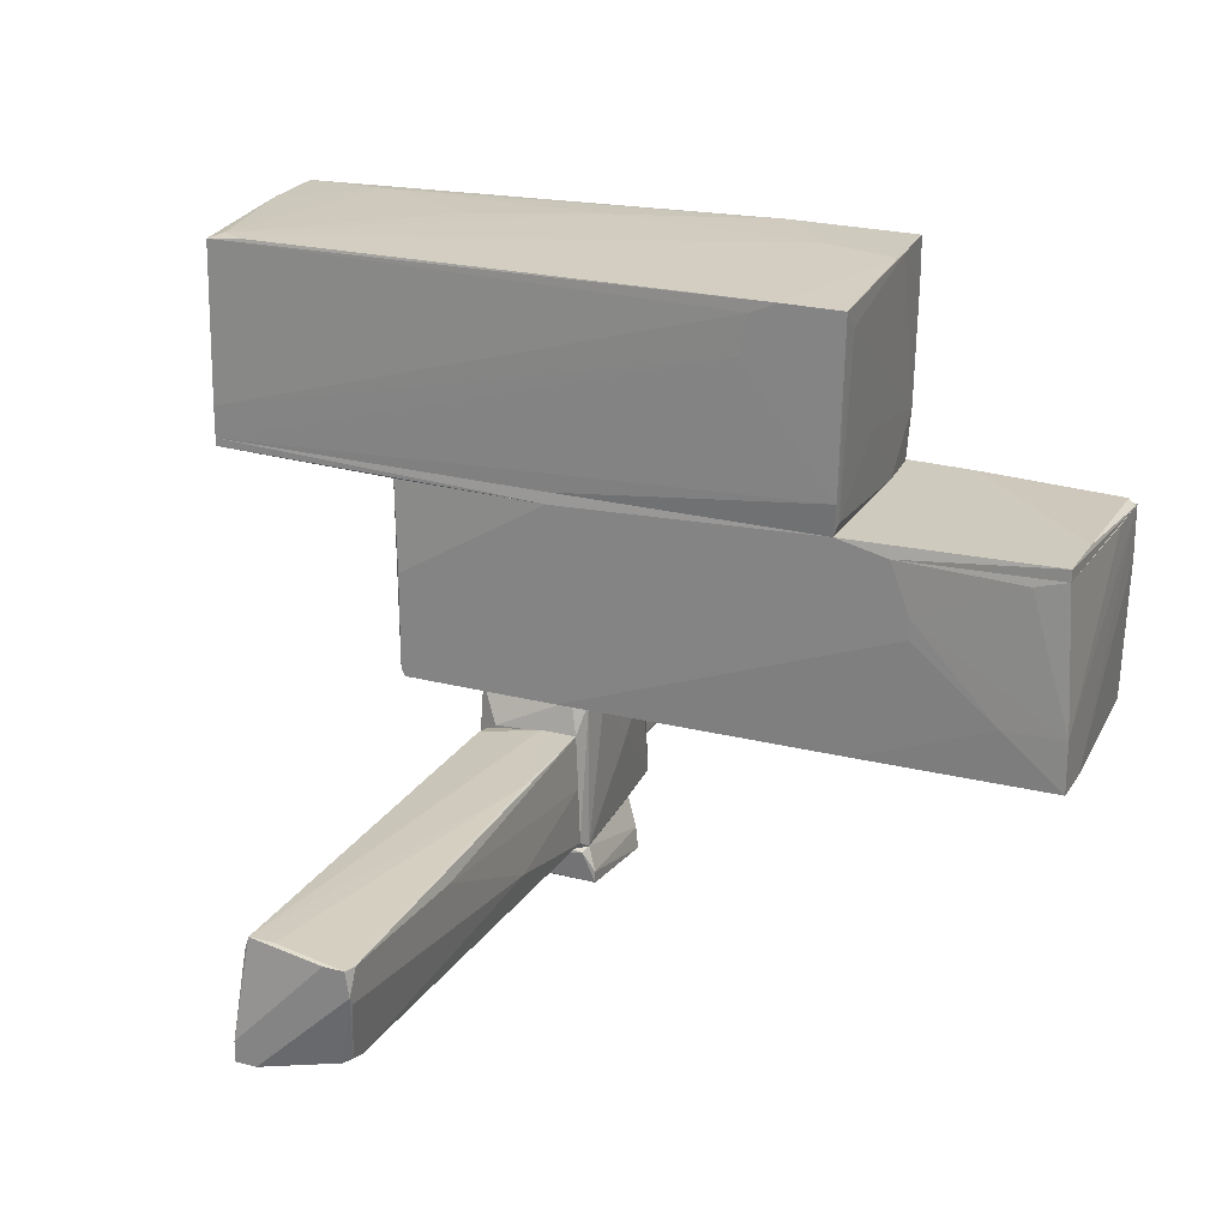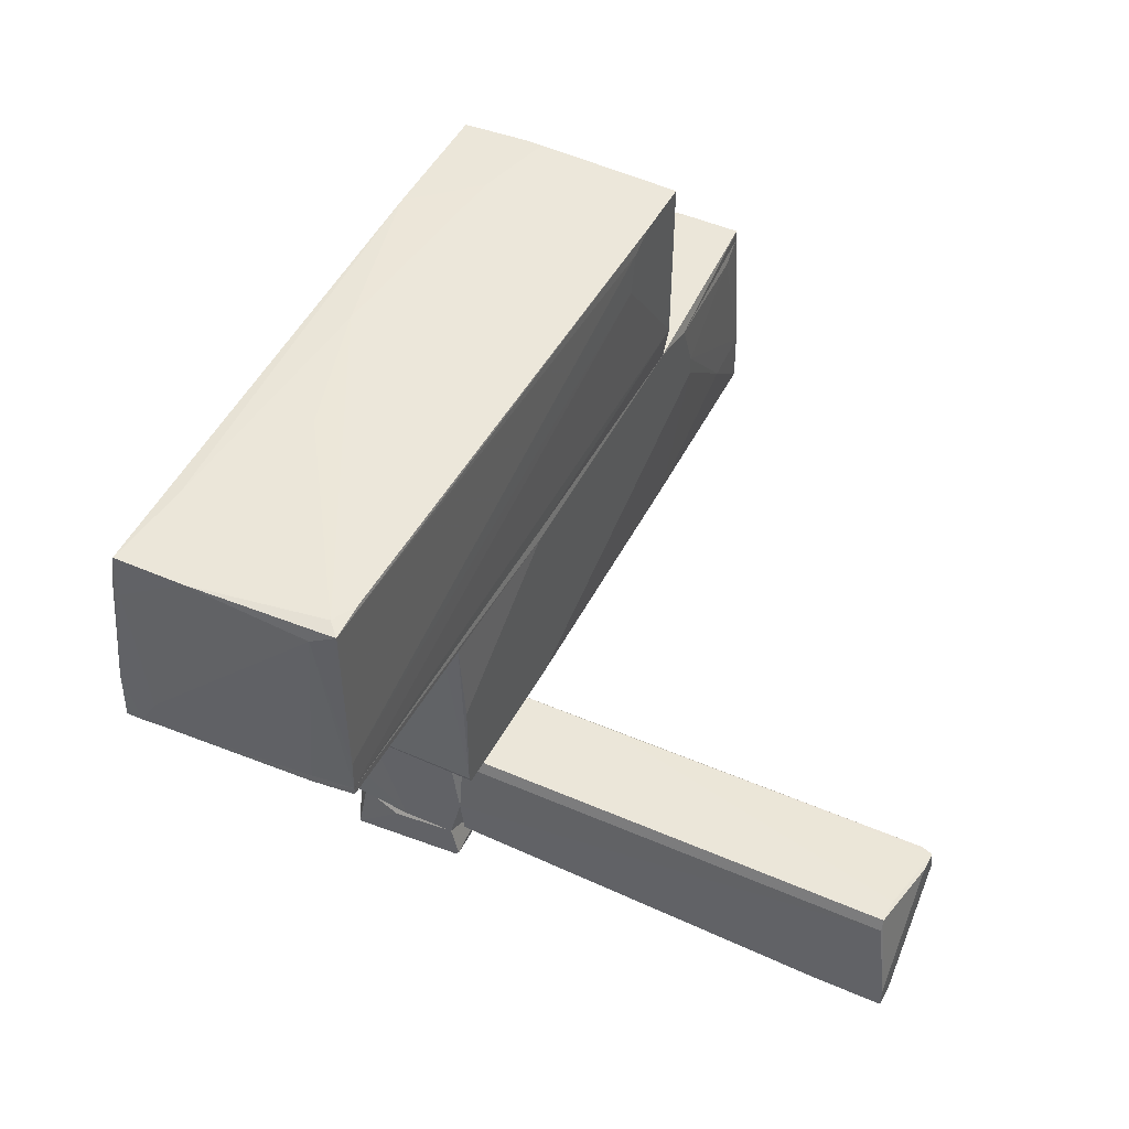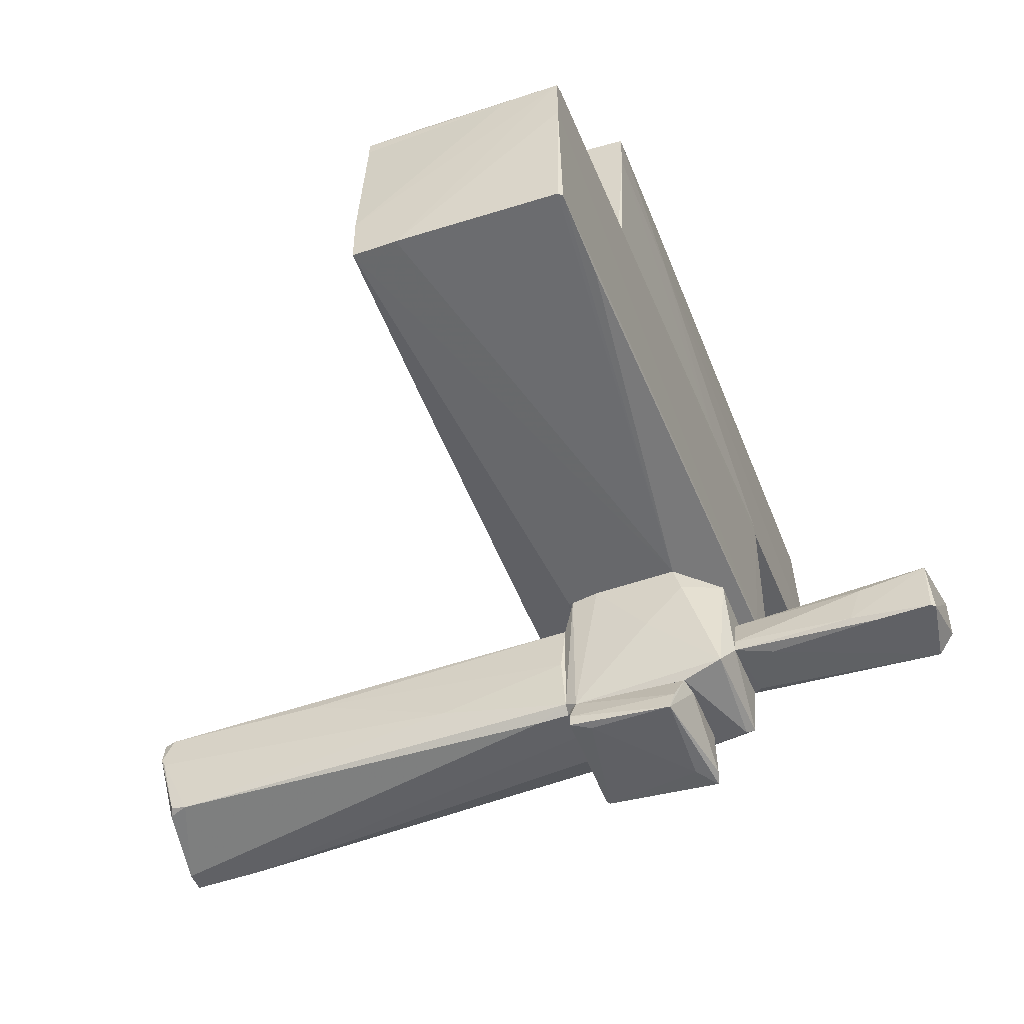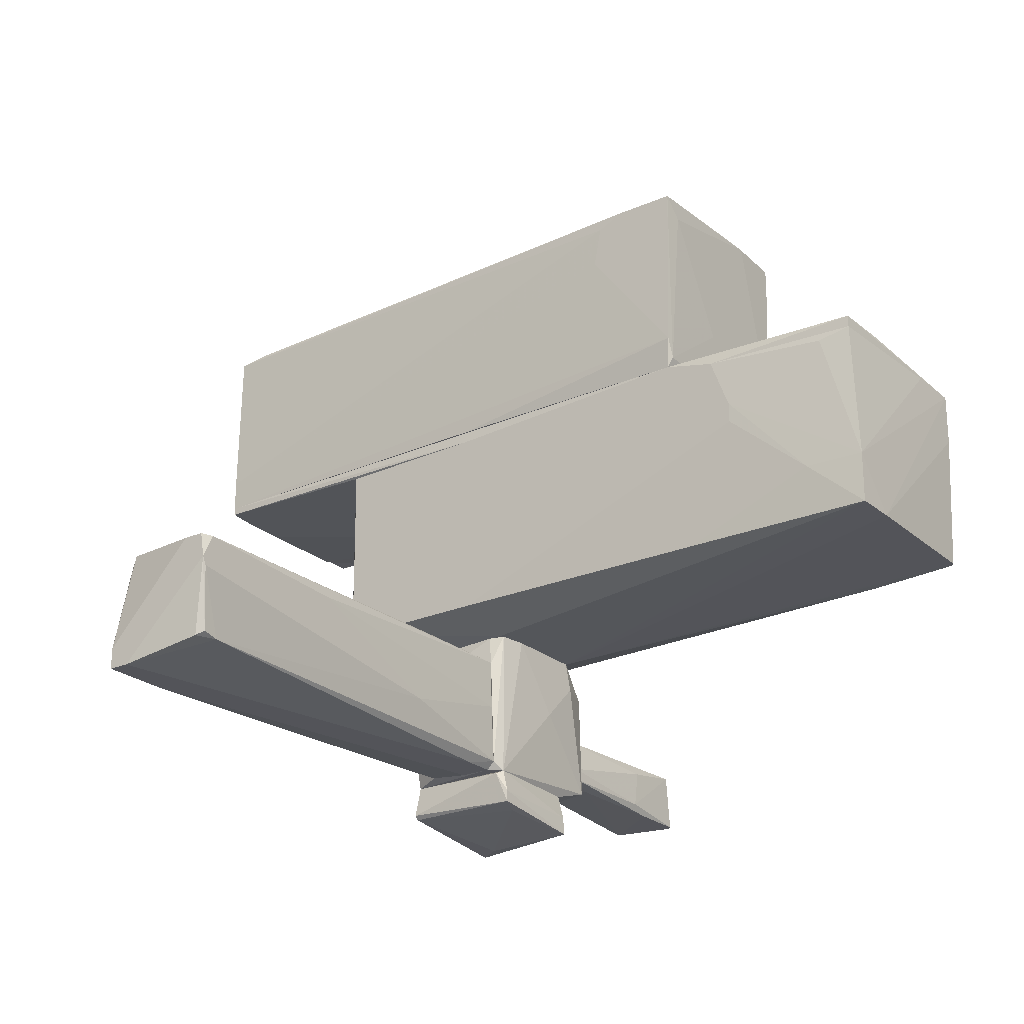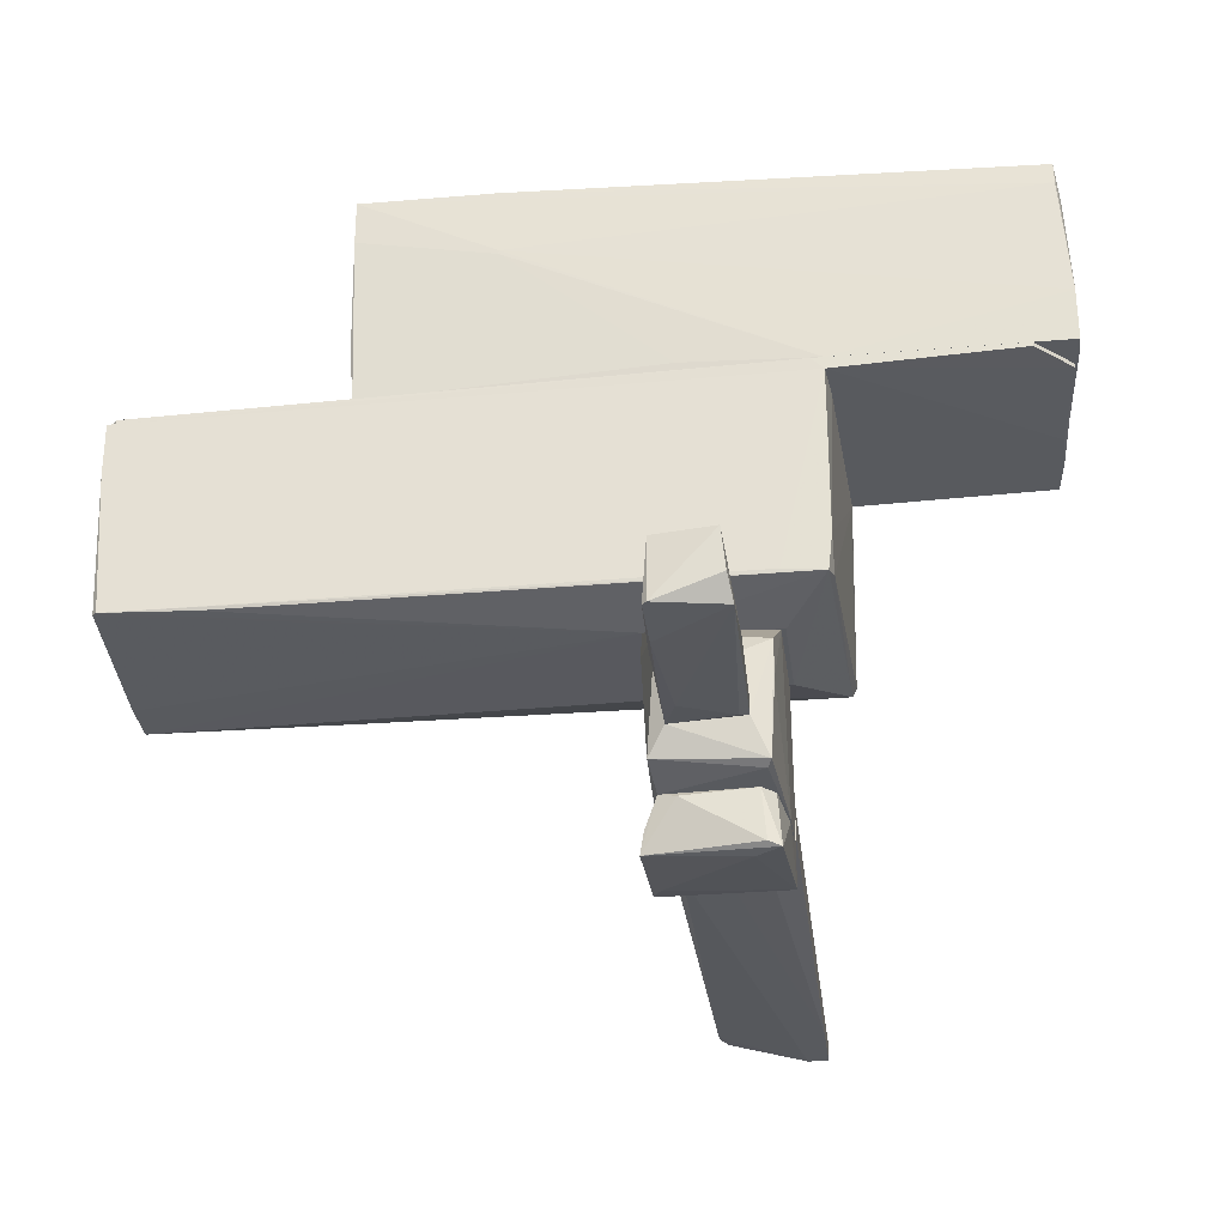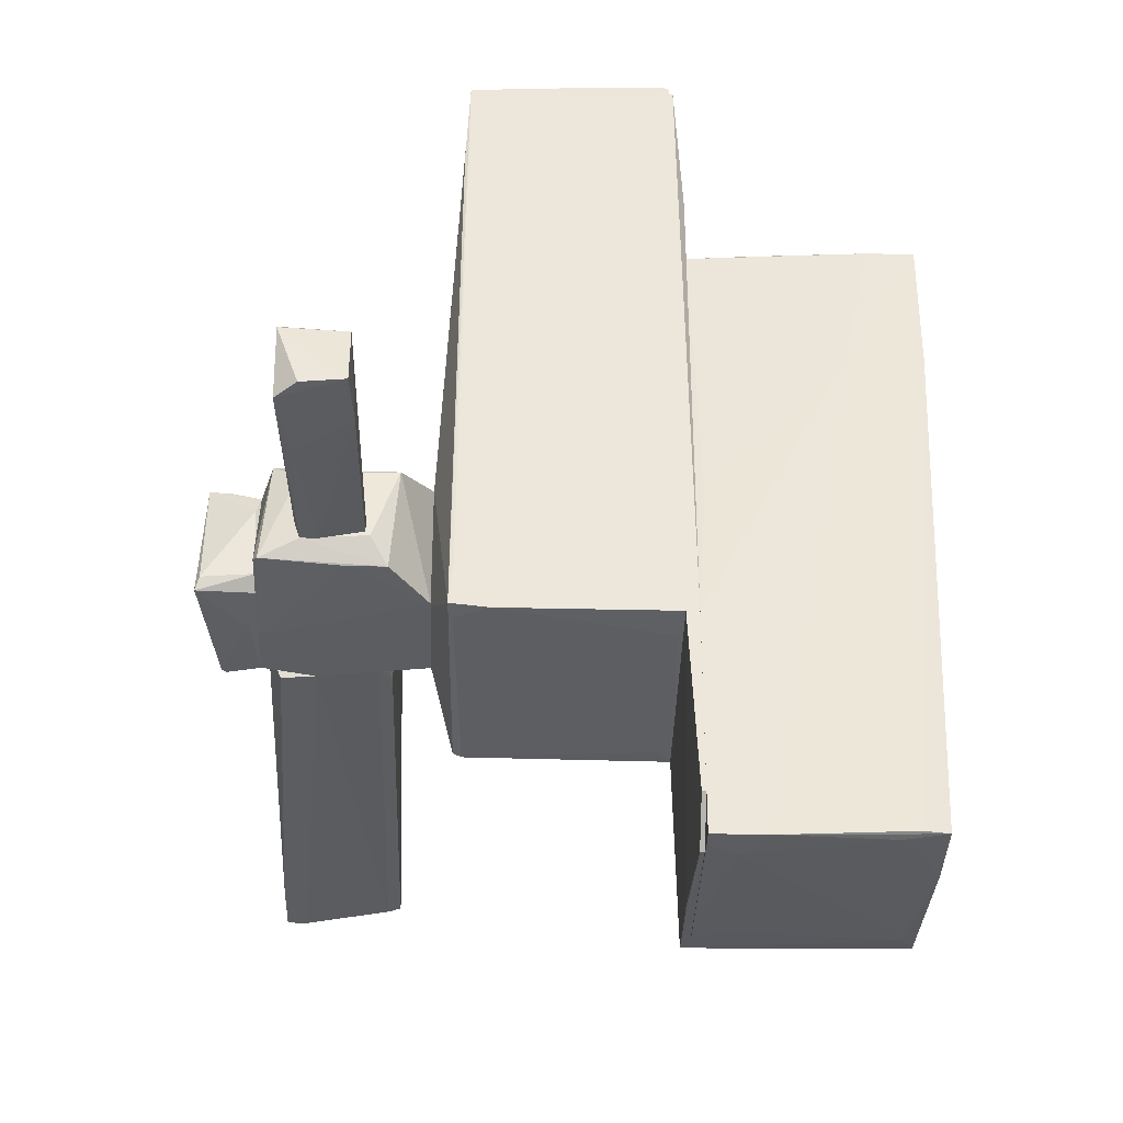
<metadata>
{"format":"obj","ext":"obj","renderer":"f3d","projection":"perspective","resolution":1024,"background":"white","views":[{"elev":23.2,"azim":113.8,"up":"+Z"},{"elev":46.9,"azim":26.5,"up":"+Z"},{"elev":-50.4,"azim":-158.9,"up":"+Z"},{"elev":-23.8,"azim":126.3,"up":"+Z"},{"elev":-30.7,"azim":-83.0,"up":"+Z"},{"elev":-36.1,"azim":-91.7,"up":"+Y"}]}
</metadata>
<code>
o convex_0
v 3.353 0.181 -0.8006
v 4.433 -0.8989 -1.803
v 4.433 -0.8603 -1.803
v 0.6534 0.06524 -1.803
v 0.6534 -0.7832 -0.7236
v 4.973 -0.7832 -0.6848
v 4.935 0.1038 -1.61
v 0.692 -0.8989 -1.649
v 0.6534 0.1038 -0.6464
v 5.089 0.1425 -0.7235
v 5.089 -0.706 -1.803
v 0.6534 0.1425 -1.726
v 0.6534 -0.8989 -1.34
v 5.089 -0.8989 -1.61
v 0.6534 -0.6289 -1.765
v 5.05 0.181 -1.032
v 0.8461 -0.7832 -0.685
v 4.973 -0.8217 -0.8006
v 1.926 0.181 -1.418
v 4.78 0.1038 -1.649
v 1.734 0.1038 -0.6464
v 0.6534 -0.2434 -0.6464
v 0.6534 -0.8217 -0.8007
v 0.6534 -0.2434 -1.803
v 0.692 0.1425 -1.148
v 4.973 0.181 -0.7235
v 0.962 0.06524 -1.803
v 4.973 -0.5517 -0.6848
v 5.089 -0.8989 -1.803
v 5.089 -0.05052 -0.7235
v 5.089 0.181 -0.9549
v 4.973 0.02665 -1.649
f 31 11 32
f 3 2 4
f 4 5 9
f 2 3 11
f 3 4 11
f 4 9 12
f 5 4 13
f 8 2 13
f 11 10 14
f 13 2 14
f 2 8 15
f 13 4 15
f 8 13 15
f 14 6 18
f 13 14 18
f 1 16 19
f 19 16 20
f 16 7 20
f 12 19 20
f 9 5 22
f 5 17 22
f 17 6 22
f 6 21 22
f 21 9 22
f 5 13 23
f 17 5 23
f 6 17 23
f 13 18 23
f 18 6 23
f 4 2 24
f 2 15 24
f 15 4 24
f 9 1 25
f 12 9 25
f 1 19 25
f 19 12 25
f 1 9 26
f 16 1 26
f 9 21 26
f 21 10 26
f 11 4 27
f 4 12 27
f 20 11 27
f 12 20 27
f 6 10 28
f 21 6 28
f 10 21 28
f 2 11 29
f 11 14 29
f 14 2 29
f 10 6 30
f 6 14 30
f 14 10 30
f 10 11 31
f 7 16 31
f 16 26 31
f 26 10 31
f 20 7 32
f 11 20 32
f 7 31 32
o convex_1
v -0.4269 1.955 3.905
v -1.083 -3.444 1.861
v -0.9283 -3.445 1.861
v 1.077 2.65 1.861
v 1 -3.289 3.712
v -0.9283 2.61 1.861
v -1.005 -3.367 3.751
v 1.039 -3.289 1.861
v 1.116 2.727 3.828
v -1.005 2.65 3.905
v -1.083 -1.361 1.861
v 0.8844 -3.174 3.751
v 1.116 2.688 2.17
v -1.044 -3.367 3.52
v -0.6582 -0.1281 3.867
v 1.116 2.148 3.828
v -1.044 1.376 3.211
v -0.9283 2.649 2.363
v -1.083 -3.444 2.363
v 0.7686 -3.329 3.597
v -1.005 1.415 3.905
v -0.4269 2.688 3.905
v 1.116 1.878 3.712
v -0.3498 -3.367 3.751
v 1.039 -3.289 2.17
v 1.039 2.688 1.977
v -0.774 -3.445 2.131
v -0.8896 -2.518 3.789
v 0.9229 2.727 3.635
v -1.005 2.65 3.481
v 1 -2.943 3.751
v 1.116 1.8 3.326
v 1.077 0.06518 1.861
v -1.044 -0.1281 1.938
v -0.4269 2.649 1.861
v 0.653 -3.329 1.861
v -0.3111 -1.361 3.828
v 0.2286 2.688 2.556
v -0.2339 2.688 3.905
v -0.9669 -3.405 3.365
v -1.044 1.376 3.25
f 51 46 73
f 36 34 43
f 38 36 43
f 44 33 47
f 45 41 48
f 34 35 51
f 43 34 51
f 39 46 51
f 33 42 53
f 46 39 53
f 42 46 53
f 47 33 53
f 42 33 54
f 48 37 55
f 45 48 55
f 37 44 56
f 52 37 56
f 37 52 57
f 52 40 57
f 55 37 57
f 45 36 58
f 41 45 58
f 51 35 59
f 52 56 59
f 53 39 60
f 47 53 60
f 56 44 60
f 39 56 60
f 54 41 61
f 50 54 61
f 41 58 61
f 49 42 62
f 50 38 62
f 42 54 62
f 54 50 62
f 33 44 63
f 44 37 63
f 37 48 63
f 48 33 63
f 40 45 64
f 45 55 64
f 57 40 64
f 55 57 64
f 35 34 65
f 34 36 65
f 36 45 65
f 45 40 65
f 38 43 66
f 43 49 66
f 62 38 66
f 49 62 66
f 36 38 67
f 38 50 67
f 58 36 67
f 40 52 68
f 59 35 68
f 52 59 68
f 35 65 68
f 65 40 68
f 44 47 69
f 60 44 69
f 47 60 69
f 50 61 70
f 61 58 70
f 67 50 70
f 58 67 70
f 33 48 71
f 48 41 71
f 54 33 71
f 41 54 71
f 39 51 72
f 56 39 72
f 51 59 72
f 59 56 72
f 46 42 73
f 42 49 73
f 49 43 73
f 43 51 73
o convex_2
v -3.05 -0.6675 -1.34
v -1.044 -0.01175 -1.34
v -1.044 -0.01175 -1.456
v -1.044 -0.6675 -1.418
v -1.044 -0.5903 -0.8777
v -2.973 -0.08896 -0.9549
v -2.973 -0.05036 -1.533
v -3.05 -0.6288 -0.9549
v -2.895 -0.7061 -1.533
v -1.044 -0.1275 -0.9934
v -1.392 -0.1275 -1.495
v -2.24 -0.7061 -1.418
v -2.548 -0.6288 -0.9163
v -1.121 -0.5903 -1.456
v -2.201 -0.01175 -1.456
v -1.044 -0.4746 -0.8777
v -3.011 -0.08896 -1.533
v -1.044 -0.6675 -1.263
v -2.317 -0.05036 -1.071
v -2.432 -0.05036 -1.533
f 84 82 93
f 76 75 77
f 77 75 78
f 81 74 82
f 78 75 83
f 82 77 85
f 81 82 85
f 79 81 86
f 81 85 86
f 76 77 87
f 77 82 87
f 84 76 87
f 82 84 87
f 75 76 88
f 76 80 88
f 80 79 88
f 78 83 89
f 83 79 89
f 86 78 89
f 79 86 89
f 79 80 90
f 81 79 90
f 74 81 90
f 80 82 90
f 82 74 90
f 77 78 91
f 85 77 91
f 78 86 91
f 86 85 91
f 83 75 92
f 79 83 92
f 75 88 92
f 88 79 92
f 80 76 93
f 82 80 93
f 76 84 93
o convex_3
v 1.077 3.343 1.244
v -1.083 -1.361 0.1639
v -1.083 -1.361 1.745
v -1.005 4.694 1.745
v -0.9668 4.655 -0.106
v 1.077 -1.4 -0.1446
v 1.039 -1.477 1.745
v 1 4.732 -0.1446
v 0.9615 4.655 1.745
v -0.4655 -0.9372 -0.3374
v -1.083 -1.323 -0.1833
v 0.5759 0.1817 -0.3374
v -0.5426 0.22 -0.3374
v -1.005 4.616 -0.106
v 1.077 0.02732 1.745
v 0.4602 -0.9366 -0.3374
v 1.077 0.1045 -0.1446
v 1.077 3.151 1.745
v 1.077 -1.438 -0.06752
v 0.5759 4.732 -0.1446
v 1 4.732 0.3569
v -1.083 -0.9372 -0.1446
v -1.005 3.768 -0.1446
v -0.774 -1.4 1.706
v 1.039 4.154 0.3569
v 0.8844 -1.477 1.629
v 1.077 -1.438 0.8578
v -1.005 4.694 1.244
v -0.9283 -1.361 -0.1446
v 1 4.346 1.668
v -0.4655 4.693 1.745
v 1.077 3.343 1.051
v 1.039 2.842 -0.1446
f 125 110 126
f 97 96 100
f 97 100 102
f 95 96 104
f 105 103 106
f 103 104 106
f 101 105 106
f 98 106 107
f 99 94 108
f 102 100 108
f 99 104 109
f 104 103 109
f 105 99 109
f 103 105 109
f 94 99 110
f 99 105 110
f 108 94 111
f 102 108 111
f 99 108 112
f 106 98 113
f 101 106 113
f 113 97 114
f 101 113 114
f 96 97 115
f 104 96 115
f 107 104 115
f 106 104 116
f 104 107 116
f 107 106 116
f 96 95 117
f 100 96 117
f 114 94 118
f 101 114 118
f 112 100 119
f 117 95 119
f 100 117 119
f 108 100 120
f 100 112 120
f 112 108 120
f 98 107 121
f 97 113 121
f 113 98 121
f 115 97 121
f 107 115 121
f 95 104 122
f 104 99 122
f 99 112 122
f 119 95 122
f 112 119 122
f 111 94 123
f 102 111 123
f 94 114 123
f 114 102 123
f 97 102 124
f 114 97 124
f 102 114 124
f 94 110 125
f 118 94 125
f 118 125 126
f 105 101 126
f 110 105 126
f 101 118 126
o convex_4
v 1.077 2.649 1.861
v -1.083 -3.059 1.822
v -1.083 -3.059 1.861
v -1.005 4.616 1.784
v 1.039 -1.477 1.745
v 1.039 -3.29 1.861
v 0.9615 4.655 1.745
v -1.083 -1.361 1.745
v 0.383 4.655 1.861
v -0.9283 3.267 1.861
v 0.653 -3.328 1.784
v -0.9283 4.694 1.745
v 0.9615 4.655 1.861
v 1.077 3.15 1.745
v -0.7355 -3.406 1.822
v 1.039 -3.29 1.784
v -1.083 -1.245 1.861
v 0.2672 -3.328 1.784
v -0.7355 -3.406 1.861
v 1.077 0.06675 1.745
v -1.005 4.616 1.745
f 143 130 147
f 127 129 132
f 133 131 134
f 128 129 134
f 129 127 135
f 129 135 136
f 135 130 136
f 133 134 138
f 130 135 138
f 138 135 139
f 135 127 139
f 133 138 139
f 133 139 140
f 131 133 140
f 139 127 140
f 129 128 141
f 128 134 141
f 137 131 142
f 132 137 142
f 134 129 143
f 129 136 143
f 136 130 143
f 134 131 144
f 131 137 144
f 141 134 144
f 137 141 144
f 132 129 145
f 137 132 145
f 129 141 145
f 141 137 145
f 127 132 146
f 131 140 146
f 140 127 146
f 132 142 146
f 142 131 146
f 138 134 147
f 130 138 147
f 134 143 147
o convex_5
v -0.5811 -0.05041 -1.842
v 0.5758 0.2583 -2.035
v 0.6144 0.1425 -1.842
v 0.5758 -0.8989 -2.15
v -0.4267 0.2583 -2.266
v -0.4654 -0.8217 -1.803
v -0.5425 -0.8602 -2.305
v 0.5372 -0.8989 -1.803
v -0.5425 0.1039 -1.803
v 0.5758 0.2583 -2.15
v 0.5372 0.181 -1.803
v -0.3882 -0.6288 -2.305
v -0.5811 -0.7059 -1.803
v -0.5811 -0.7445 -2.266
v -0.07966 -0.8989 -1.881
v 0.6144 -0.8989 -2.112
v 0.3829 0.181 -2.189
v -0.4654 0.2195 -2.073
f 156 158 165
f 152 148 156
f 153 155 156
f 149 150 157
f 152 149 157
f 150 149 158
f 155 150 158
f 156 155 158
f 154 152 159
f 151 154 159
f 154 153 160
f 156 148 160
f 153 156 160
f 148 152 161
f 152 154 161
f 160 148 161
f 154 160 161
f 154 151 162
f 153 154 162
f 155 153 162
f 151 155 162
f 150 155 163
f 155 151 163
f 157 150 163
f 151 157 163
f 157 151 164
f 152 157 164
f 159 152 164
f 151 159 164
f 149 152 165
f 152 156 165
f 158 149 165
o convex_6
v 0.6531 0.1039 -0.6463
v -0.8898 -0.7832 -1.803
v -0.9668 -0.8217 -1.765
v 0.6531 -0.8989 -1.34
v -0.4655 -0.8989 -0.3376
v -0.9283 0.1425 -1.688
v 0.6531 0.06518 -1.803
v -1.005 0.06518 -0.6078
v 0.5373 0.181 -0.3376
v 0.4988 -0.8989 -0.3376
v 0.5373 -0.8989 -1.803
v -0.5425 0.2197 -0.3376
v -0.9283 -0.8603 -0.6849
v 0.5373 0.181 -1.803
v -1.044 -0.6674 -1.418
v -0.5425 0.1039 -1.803
v -1.044 -0.01179 -1.456
v 0.6531 -0.7059 -0.6849
v 0.03576 -0.8989 -1.803
v -1.044 -0.6288 -0.8392
v -0.234 0.2197 -0.9936
v 0.2673 0.2197 -0.3376
v 0.6531 -0.6288 -1.765
v 0.5758 0.02675 -0.3376
v -0.9283 -0.8603 -1.032
v -0.6198 0.2197 -0.6078
v 0.6531 0.1425 -1.726
f 179 174 192
f 167 168 171
f 166 169 172
f 170 169 175
f 174 170 175
f 169 170 176
f 167 172 176
f 173 170 177
f 170 174 177
f 170 173 178
f 172 167 179
f 168 178 180
f 167 171 181
f 179 167 181
f 171 179 181
f 171 168 182
f 173 171 182
f 168 180 182
f 169 166 183
f 175 169 183
f 168 167 184
f 167 176 184
f 176 170 184
f 178 173 185
f 180 178 185
f 173 182 185
f 182 180 185
f 179 171 186
f 179 186 187
f 177 174 187
f 174 179 187
f 186 177 187
f 172 169 188
f 169 176 188
f 176 172 188
f 166 174 189
f 174 175 189
f 183 166 189
f 175 183 189
f 178 168 190
f 170 178 190
f 168 184 190
f 184 170 190
f 171 173 191
f 173 177 191
f 186 171 191
f 177 186 191
f 166 172 192
f 174 166 192
f 172 179 192

</code>
